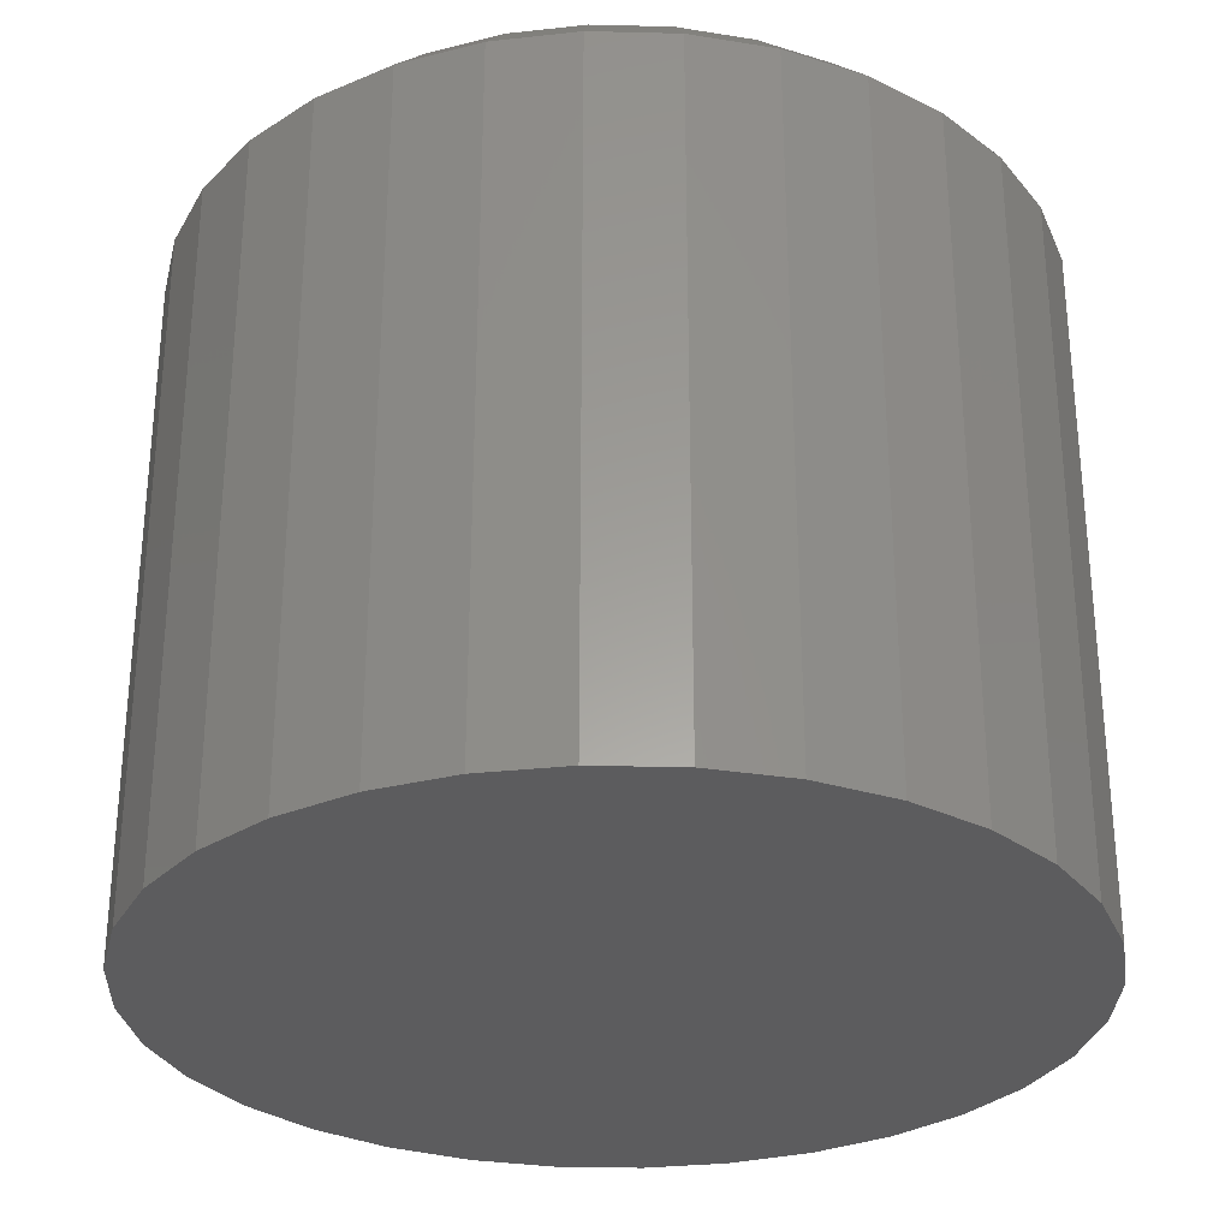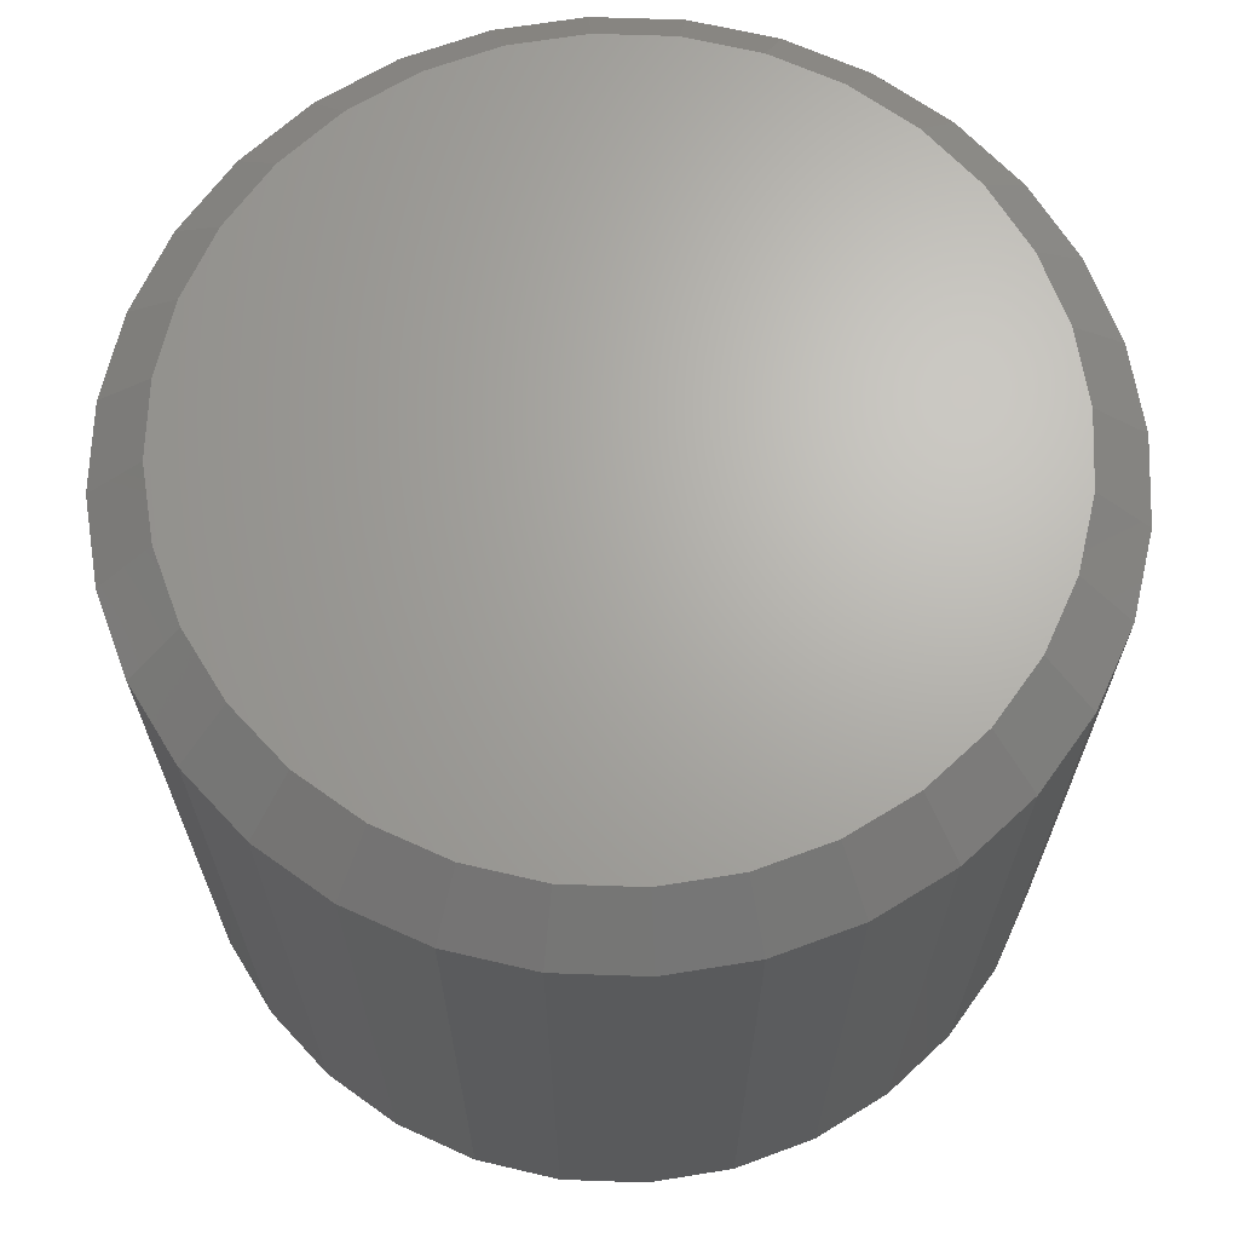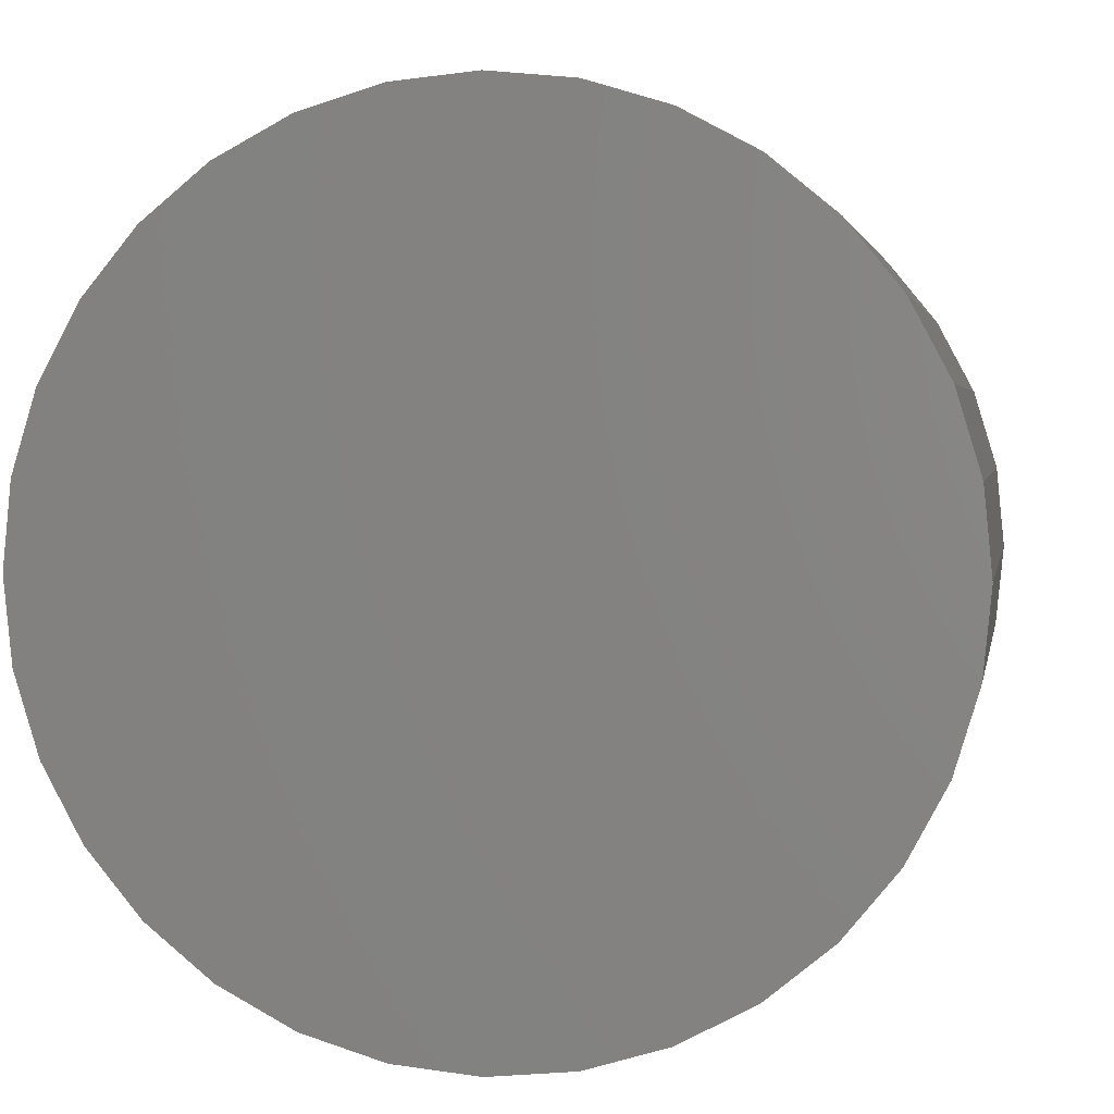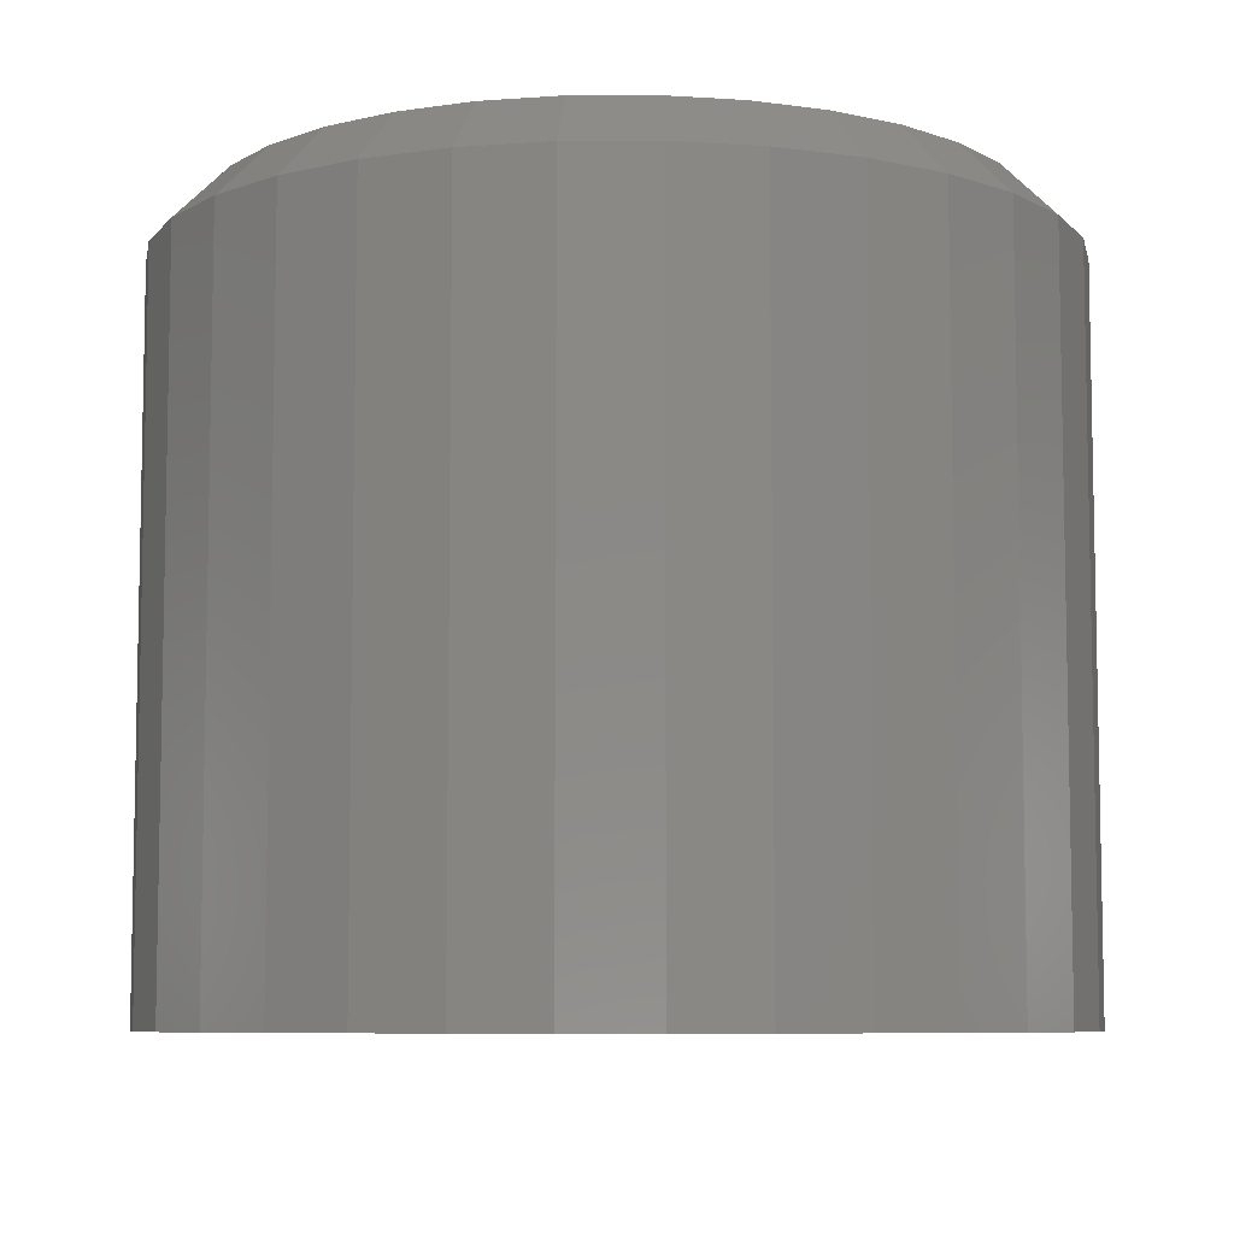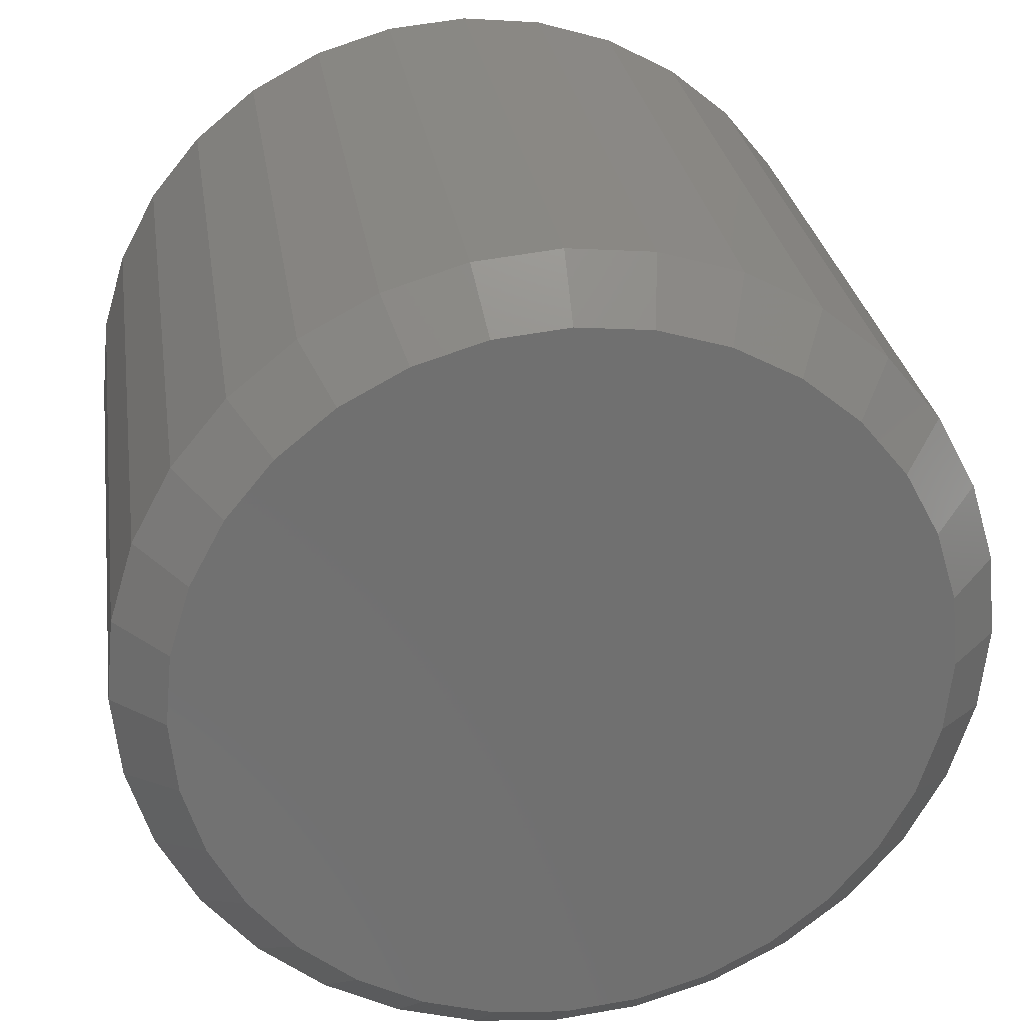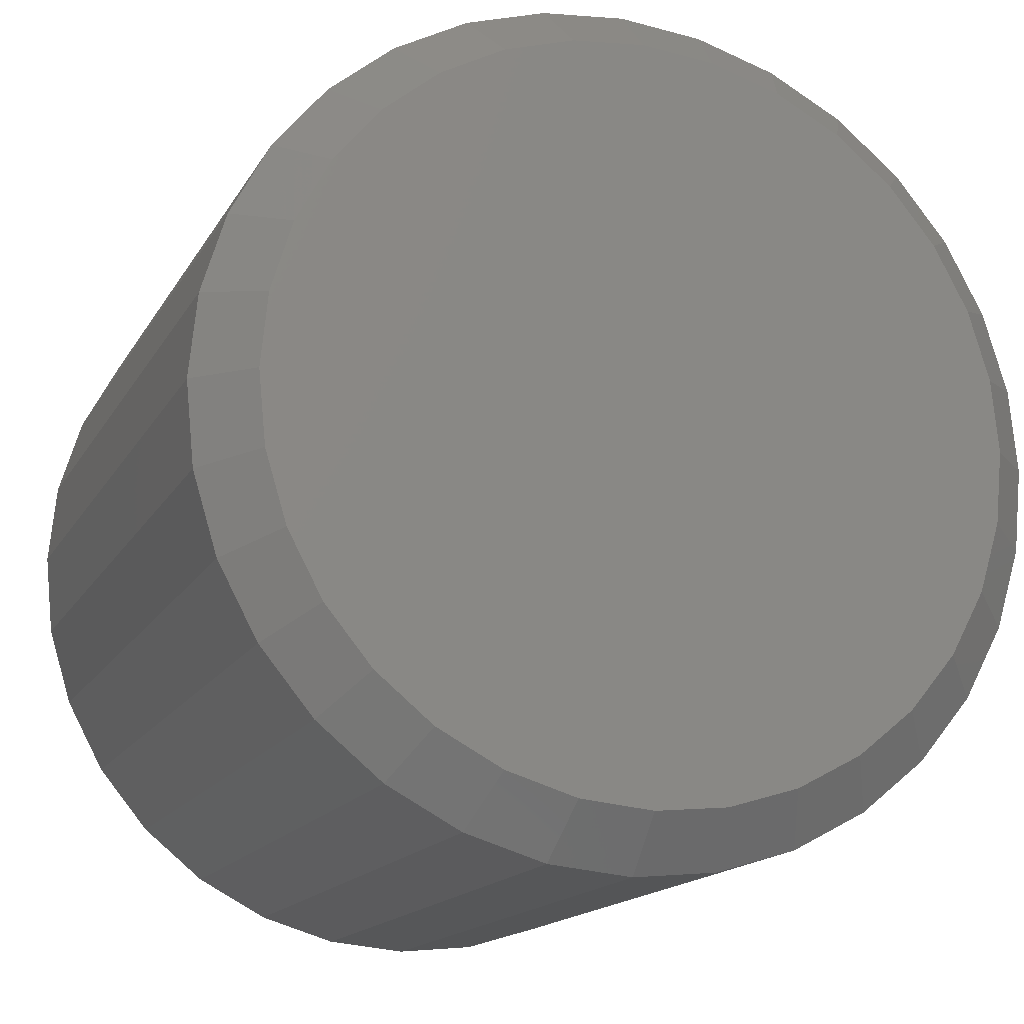
<metadata>
{"format":"stl","ext":"stl","renderer":"f3d","projection":"perspective","resolution":1024,"background":"white","views":[{"elev":-29.9,"azim":59.8,"up":"+Z"},{"elev":66.8,"azim":-138.6,"up":"+Z"},{"elev":2.8,"azim":-170.2,"up":"+Y"},{"elev":-7.5,"azim":73.8,"up":"+Z"},{"elev":27.8,"azim":-8.3,"up":"+Y"},{"elev":-15.6,"azim":-20.2,"up":"+Y"}]}
</metadata>
<code>
# stl→obj: 96 verts, 188 faces
v 0.3918 -0.3405 0.1094
v 0.4134 -0.3405 0.1094
v 0.4026 -0.3394 0.1094
v 0.3815 -0.3436 0.1094
v 0.4238 -0.3436 0.1094
v 0.3719 -0.3487 0.1094
v 0.4334 -0.3487 0.1094
v 0.3635 -0.3556 0.1094
v 0.4418 -0.3556 0.1094
v 0.3566 -0.364 0.1094
v 0.4486 -0.364 0.1094
v 0.3515 -0.3736 0.1094
v 0.4538 -0.3736 0.1094
v 0.4538 -0.4159 0.1094
v 0.3566 -0.4255 0.1094
v 0.4486 -0.4255 0.1094
v 0.3635 -0.4339 0.1094
v 0.4418 -0.4339 0.1094
v 0.3719 -0.4408 0.1094
v 0.4334 -0.4408 0.1094
v 0.3815 -0.4459 0.1094
v 0.4238 -0.4459 0.1094
v 0.3918 -0.449 0.1094
v 0.4134 -0.449 0.1094
v 0.4026 -0.4501 0.1094
v 0.4569 -0.3839 0.1094
v 0.3483 -0.3839 0.1094
v 0.458 -0.3947 0.1094
v 0.3473 -0.3947 0.1094
v 0.4569 -0.4055 0.1094
v 0.3483 -0.4055 0.1094
v 0.3515 -0.4159 0.1094
v 0.4658 -0.3947 0
v 0.4658 -0.3947 0.1016
v 0.4646 -0.4071 0
v 0.4646 -0.4071 0.1016
v 0.461 -0.4189 0
v 0.461 -0.4189 0.1016
v 0.4551 -0.4298 0
v 0.4551 -0.4298 0.1016
v 0.4473 -0.4394 0
v 0.4473 -0.4394 0.1016
v 0.4377 -0.4473 0
v 0.4377 -0.4473 0.1016
v 0.4268 -0.4531 0
v 0.4268 -0.4531 0.1016
v 0.415 -0.4567 0
v 0.415 -0.4567 0.1016
v 0.4026 -0.4579 0
v 0.4026 -0.4579 0.1016
v 0.3903 -0.4567 0
v 0.3903 -0.4567 0.1016
v 0.3785 -0.4531 0
v 0.3785 -0.4531 0.1016
v 0.3675 -0.4473 0
v 0.3675 -0.4473 0.1016
v 0.358 -0.4394 0
v 0.358 -0.4394 0.1016
v 0.3501 -0.4298 0
v 0.3501 -0.4298 0.1016
v 0.3443 -0.4189 0
v 0.3443 -0.4189 0.1016
v 0.3407 -0.4071 0
v 0.3407 -0.4071 0.1016
v 0.3395 -0.3947 0
v 0.3395 -0.3947 0.1016
v 0.3407 -0.3824 0
v 0.3407 -0.3824 0.1016
v 0.3443 -0.3706 0
v 0.3443 -0.3706 0.1016
v 0.3501 -0.3596 0
v 0.3501 -0.3596 0.1016
v 0.358 -0.3501 0
v 0.358 -0.3501 0.1016
v 0.3675 -0.3422 0
v 0.3675 -0.3422 0.1016
v 0.3785 -0.3364 0
v 0.3785 -0.3364 0.1016
v 0.3903 -0.3328 0
v 0.3903 -0.3328 0.1016
v 0.4026 -0.3316 0
v 0.4026 -0.3316 0.1016
v 0.415 -0.3328 0
v 0.415 -0.3328 0.1016
v 0.4268 -0.3364 0
v 0.4268 -0.3364 0.1016
v 0.4377 -0.3422 0
v 0.4377 -0.3422 0.1016
v 0.4473 -0.3501 0
v 0.4473 -0.3501 0.1016
v 0.4551 -0.3596 0
v 0.4551 -0.3596 0.1016
v 0.461 -0.3706 0
v 0.461 -0.3706 0.1016
v 0.4646 -0.3824 0
v 0.4646 -0.3824 0.1016
f 1 2 3
f 2 1 4
f 2 4 5
f 5 4 6
f 5 6 7
f 7 6 8
f 7 8 9
f 9 8 10
f 9 10 11
f 11 10 12
f 11 12 13
f 14 15 16
f 16 15 17
f 16 17 18
f 18 17 19
f 18 19 20
f 20 19 21
f 20 21 22
f 22 21 23
f 22 23 24
f 24 23 25
f 13 12 26
f 26 12 27
f 26 27 28
f 28 27 29
f 28 29 30
f 30 29 31
f 30 31 14
f 14 31 32
f 14 32 15
f 33 34 35
f 35 34 36
f 35 36 37
f 37 36 38
f 37 38 39
f 39 38 40
f 39 40 41
f 41 40 42
f 41 42 43
f 43 42 44
f 43 44 45
f 45 44 46
f 45 46 47
f 47 46 48
f 47 48 49
f 49 48 50
f 49 50 51
f 51 50 52
f 51 52 53
f 53 52 54
f 53 54 55
f 55 54 56
f 55 56 57
f 57 56 58
f 57 58 59
f 59 58 60
f 59 60 61
f 61 60 62
f 61 62 63
f 63 62 64
f 63 64 65
f 65 64 66
f 65 66 67
f 67 66 68
f 67 68 69
f 69 68 70
f 69 70 71
f 71 70 72
f 71 72 73
f 73 72 74
f 73 74 75
f 75 74 76
f 75 76 77
f 77 76 78
f 77 78 79
f 79 78 80
f 79 80 81
f 81 80 82
f 81 82 83
f 83 82 84
f 83 84 85
f 85 84 86
f 85 86 87
f 87 86 88
f 87 88 89
f 89 88 90
f 89 90 91
f 91 90 92
f 91 92 93
f 93 92 94
f 93 94 95
f 95 94 96
f 95 96 33
f 33 96 34
f 29 27 66
f 27 68 66
f 34 96 28
f 96 26 28
f 96 94 13
f 26 96 13
f 92 90 11
f 11 94 92
f 13 94 11
f 88 86 5
f 7 88 5
f 7 9 88
f 84 82 2
f 2 86 84
f 5 86 2
f 80 78 4
f 1 80 4
f 1 3 80
f 76 74 6
f 6 78 76
f 4 78 6
f 72 70 12
f 10 72 12
f 10 8 72
f 27 70 68
f 12 70 27
f 9 11 90
f 90 88 9
f 3 2 82
f 82 80 3
f 8 6 74
f 74 72 8
f 28 30 34
f 30 36 34
f 66 64 29
f 64 31 29
f 64 62 32
f 31 64 32
f 60 58 15
f 15 62 60
f 32 62 15
f 56 54 21
f 19 56 21
f 19 17 56
f 52 50 23
f 23 54 52
f 21 54 23
f 48 46 22
f 24 48 22
f 24 25 48
f 44 42 20
f 20 46 44
f 22 46 20
f 40 38 14
f 16 40 14
f 16 18 40
f 30 38 36
f 14 38 30
f 17 15 58
f 58 56 17
f 25 23 50
f 50 48 25
f 18 20 42
f 42 40 18
f 81 83 79
f 77 79 83
f 85 77 83
f 75 77 85
f 87 75 85
f 73 75 87
f 89 73 87
f 71 73 89
f 91 71 89
f 41 57 39
f 55 57 41
f 43 55 41
f 53 55 43
f 45 53 43
f 51 53 45
f 47 51 45
f 49 51 47
f 57 59 39
f 39 59 61
f 39 61 37
f 37 61 63
f 37 63 35
f 35 63 65
f 35 65 33
f 33 65 67
f 33 67 95
f 95 67 69
f 95 69 93
f 93 69 71
f 93 71 91

</code>
